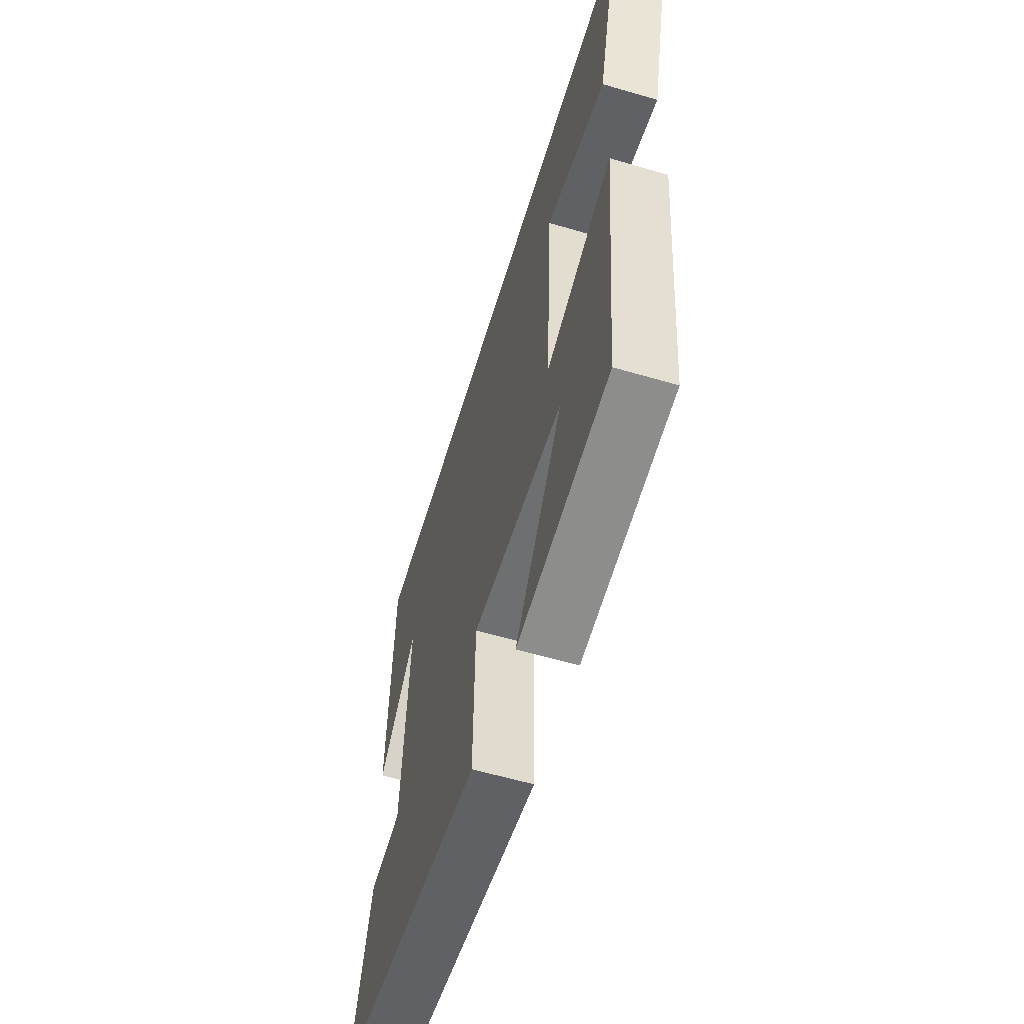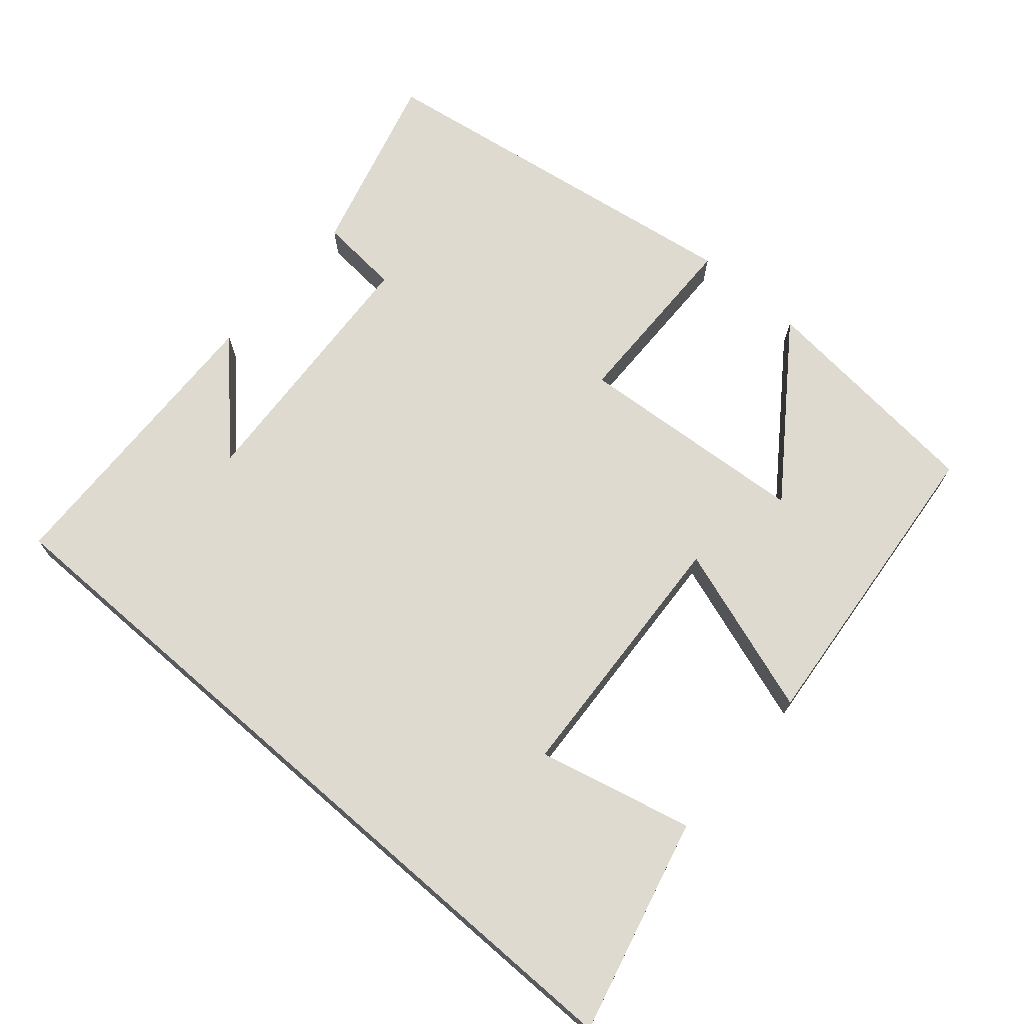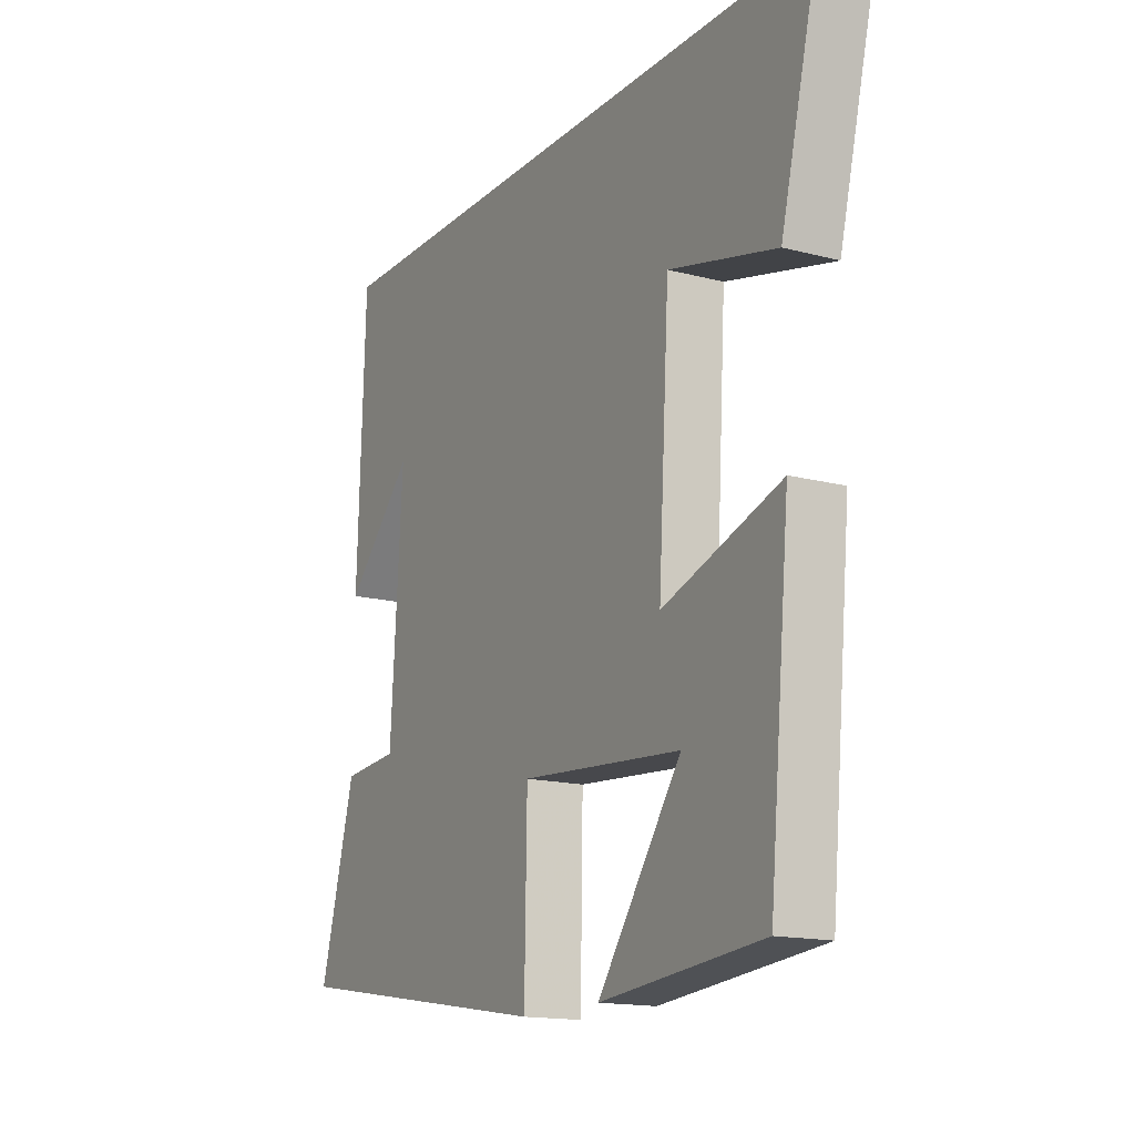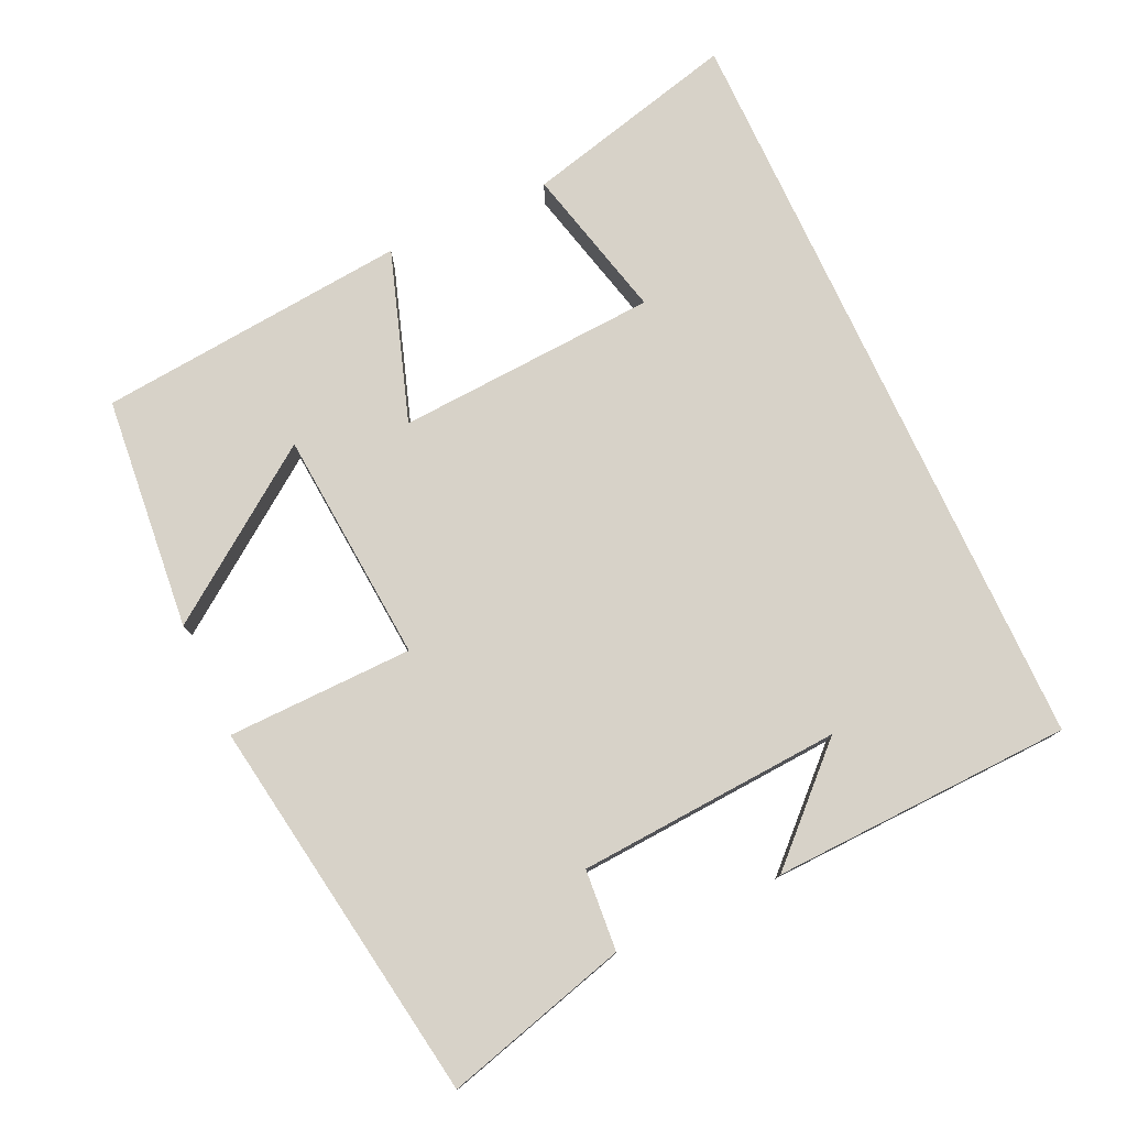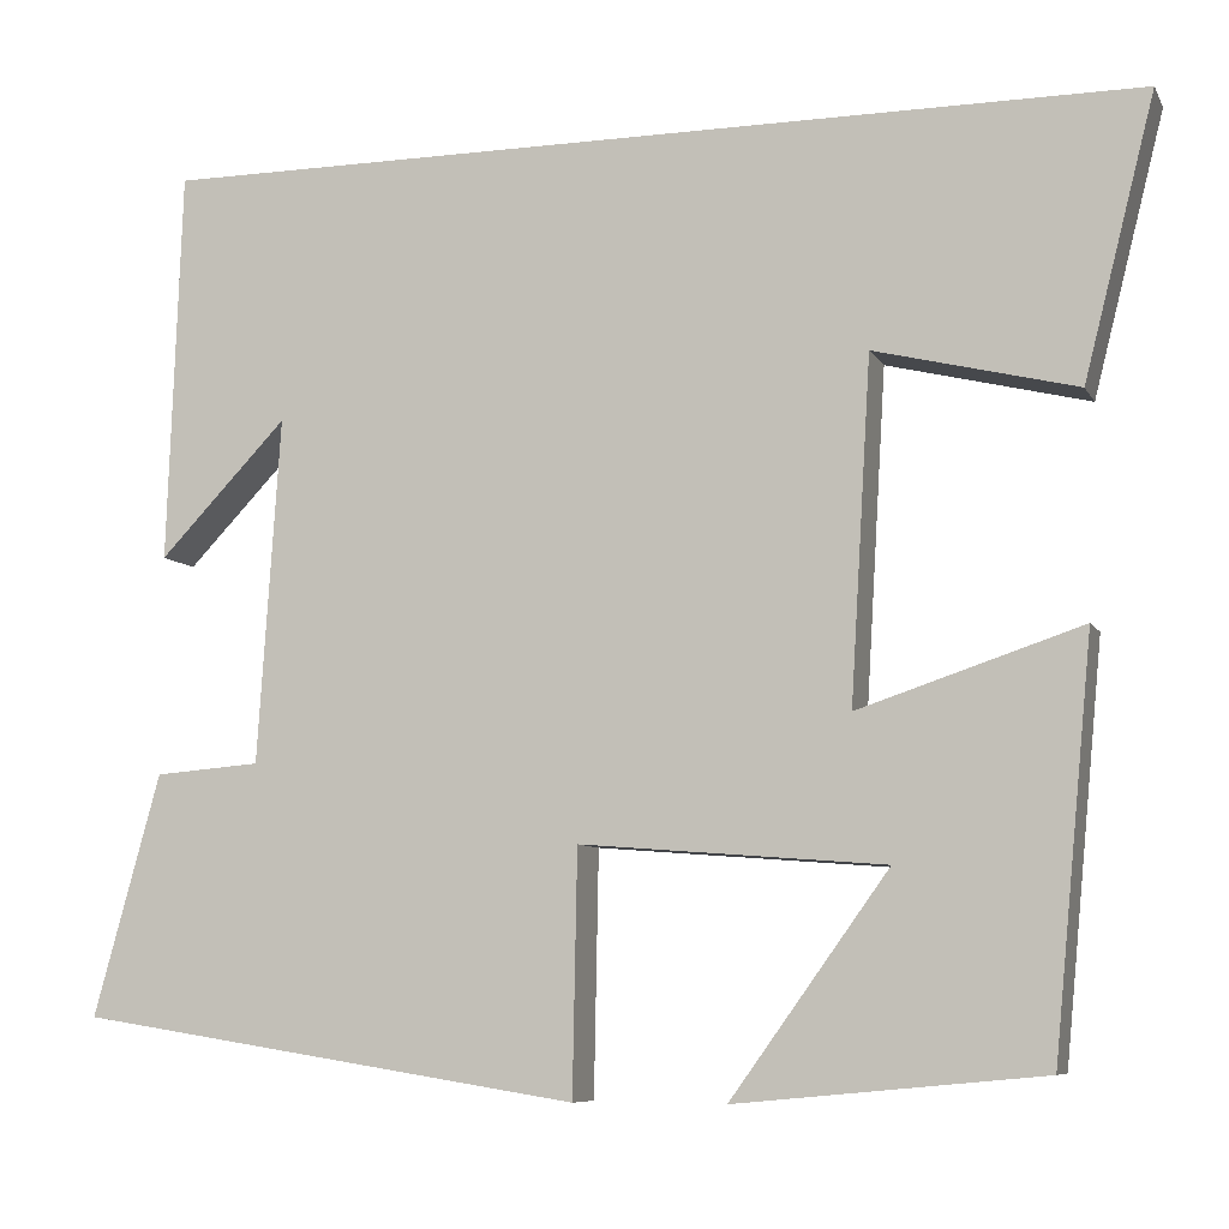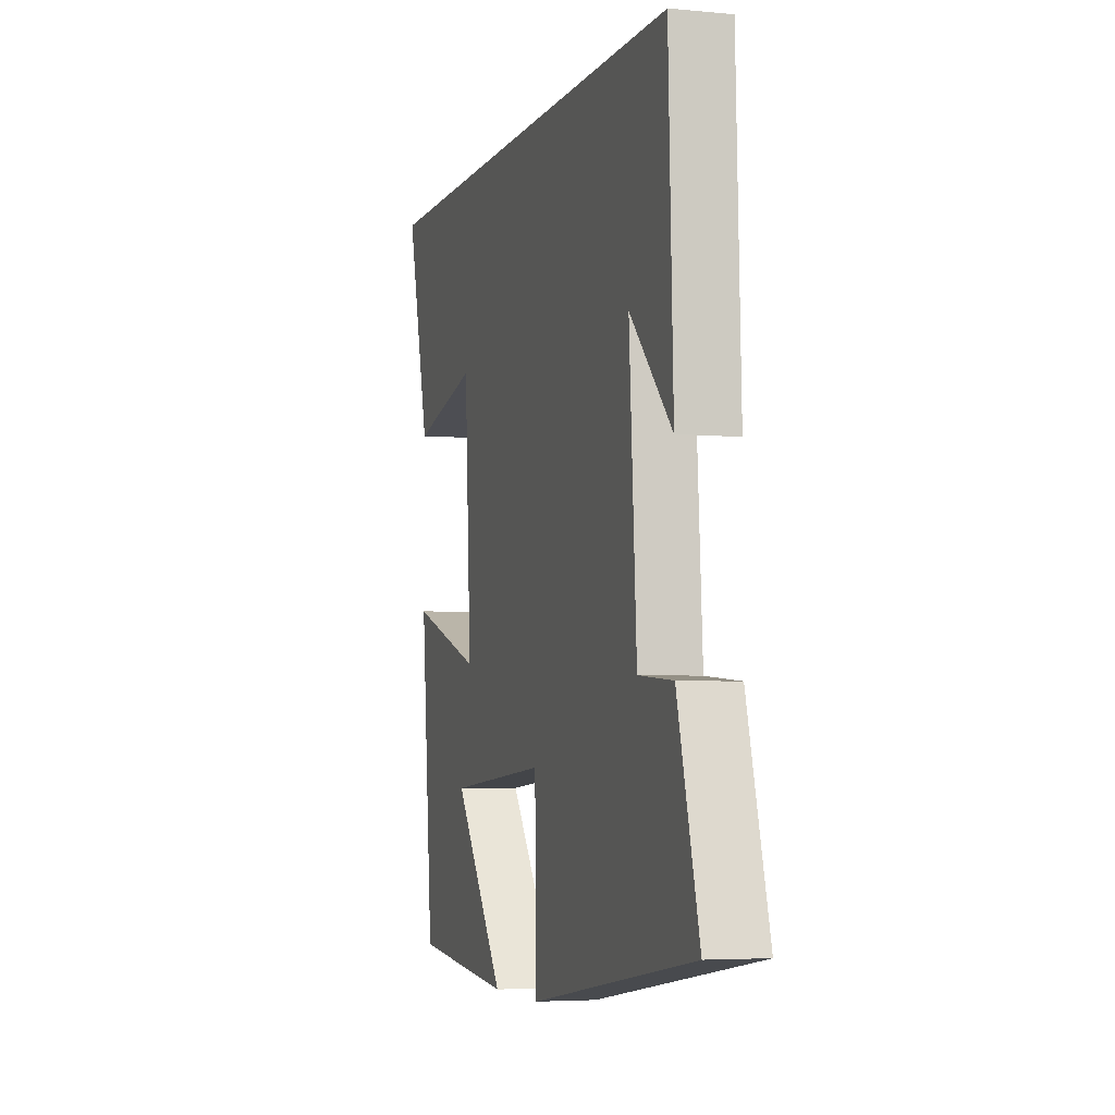
<metadata>
{"format":"obj","ext":"obj","renderer":"f3d","projection":"perspective","resolution":1024,"background":"white","views":[{"elev":-59.1,"azim":73.2,"up":"+Z"},{"elev":70.8,"azim":41.0,"up":"+Y"},{"elev":-15.5,"azim":61.1,"up":"+Z"},{"elev":77.4,"azim":-114.8,"up":"+Y"},{"elev":-7.9,"azim":17.8,"up":"+Z"},{"elev":-4.6,"azim":-106.8,"up":"+Z"}]}
</metadata>
<code>
v -0.485 0.07 0.5
v 0.576 0.07 0.5
v 0.5 0.07 0.2
v 0.284 0.07 0.253
v 0.262 0.07 -0.113
v 0.5 0.07 -0.034
v 0.458 0.07 -0.469
v 0.131 0.07 -0.5
v 0.3 0.07 -0.266
v -0.026 0.07 -0.24
v -0.031 0.07 -0.5
v -0.571 0.07 -0.415
v -0.5 0.07 -0.157
v -0.387 0.07 -0.148
v -0.363 0.07 0.222
v -0.5 0.07 0.079
v -0.485 0 0.5
v 0.576 0 0.5
v 0.5 0 0.2
v 0.284 0 0.253
v 0.262 0 -0.113
v 0.5 0 -0.034
v 0.458 0 -0.469
v 0.131 0 -0.5
v 0.3 0 -0.266
v -0.026 0 -0.24
v -0.031 0 -0.5
v -0.571 0 -0.415
v -0.5 0 -0.157
v -0.387 0 -0.148
v -0.363 0 0.222
v -0.5 0 0.079
f 15 16 1
f 12 13 14
f 11 12 14
f 10 11 14
f 9 10 14 15
f 6 7 8 9
f 5 6 9
f 5 9 15 1
f 1 2 3 4
f 1 4 5
f 17 32 31
f 30 29 28
f 30 28 27
f 30 27 26
f 31 30 26 25
f 25 24 23 22
f 25 22 21
f 17 31 25 21
f 20 19 18 17
f 21 20 17
f 1 17 18 2
f 2 18 19 3
f 3 19 20 4
f 4 20 21 5
f 5 21 22 6
f 6 22 23 7
f 7 23 24 8
f 8 24 25 9
f 9 25 26 10
f 10 26 27 11
f 11 27 28 12
f 12 28 29 13
f 13 29 30 14
f 14 30 31 15
f 15 31 32 16
f 16 32 17 1

</code>
